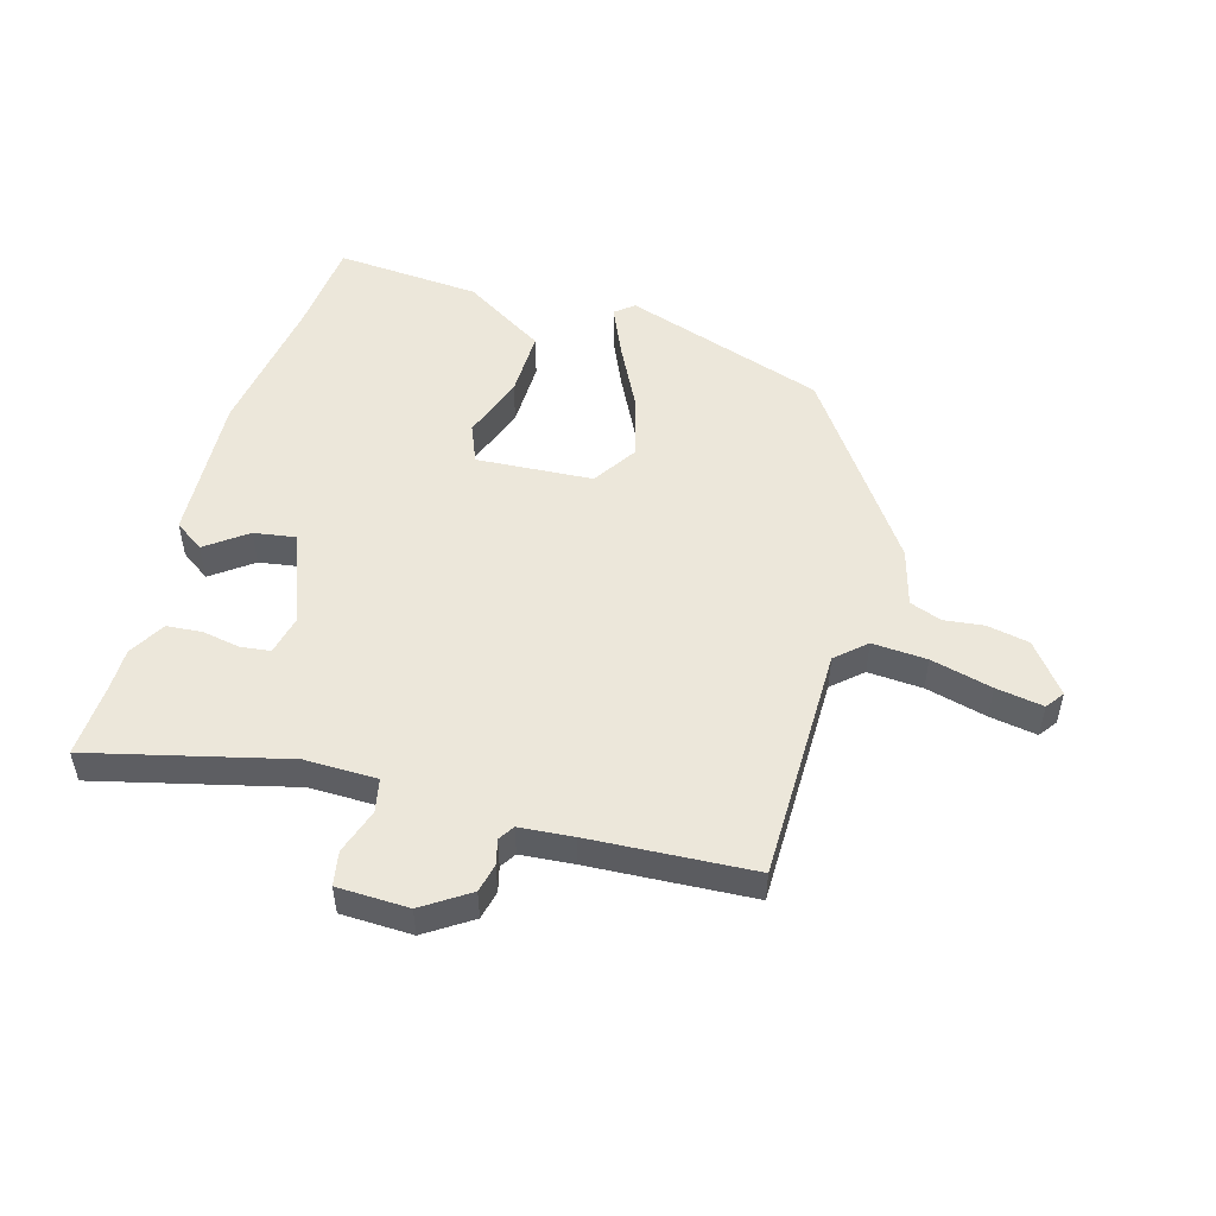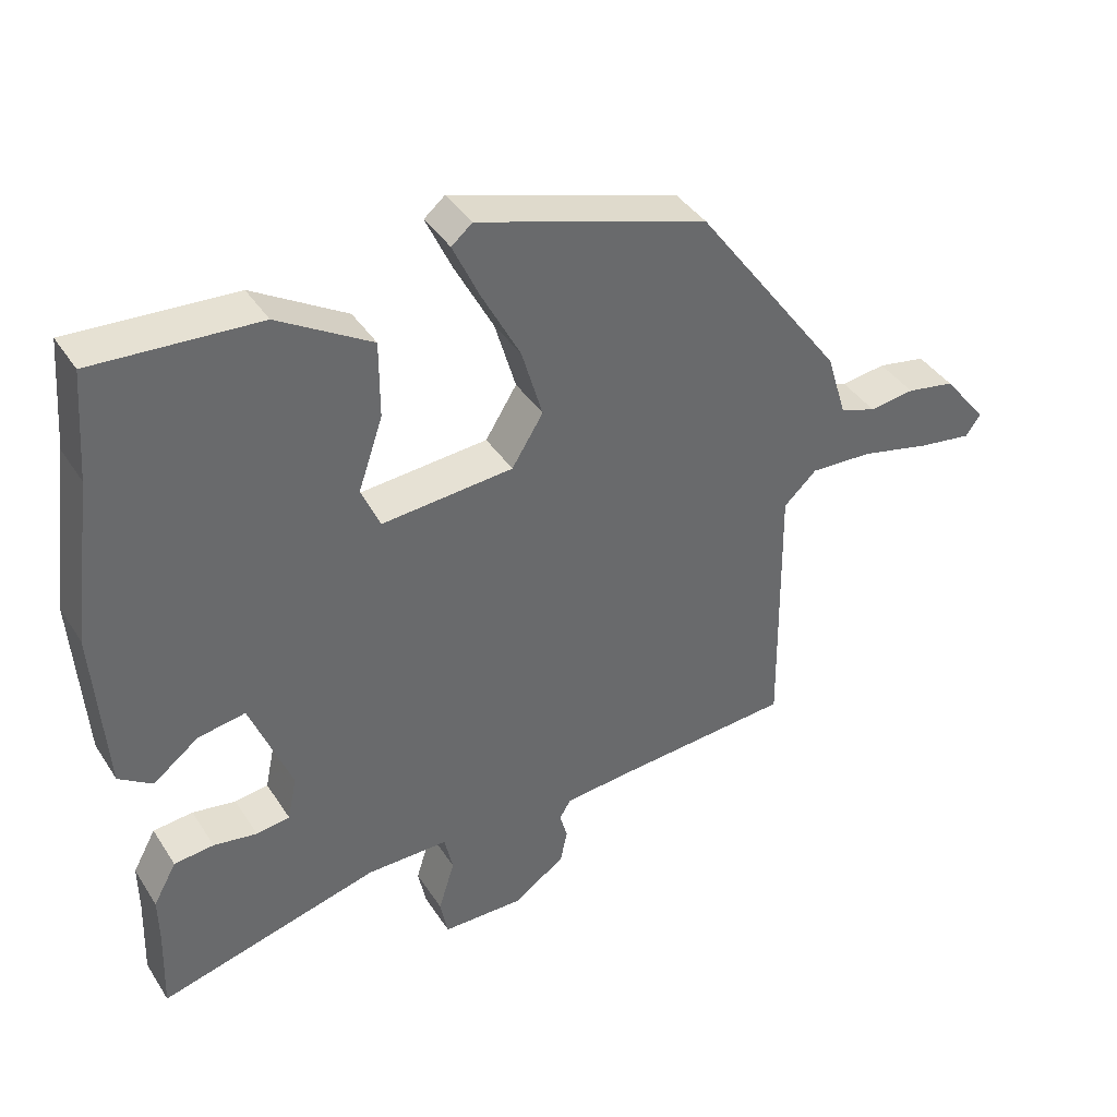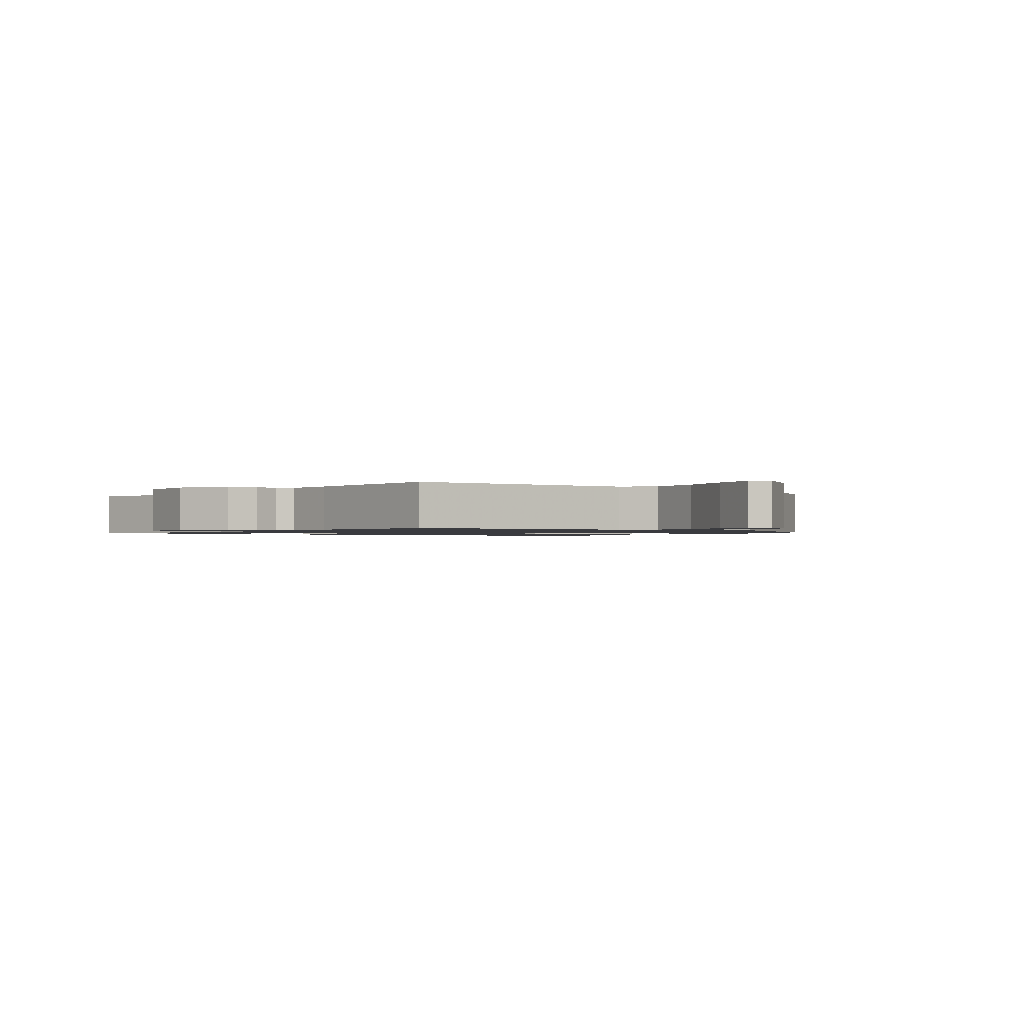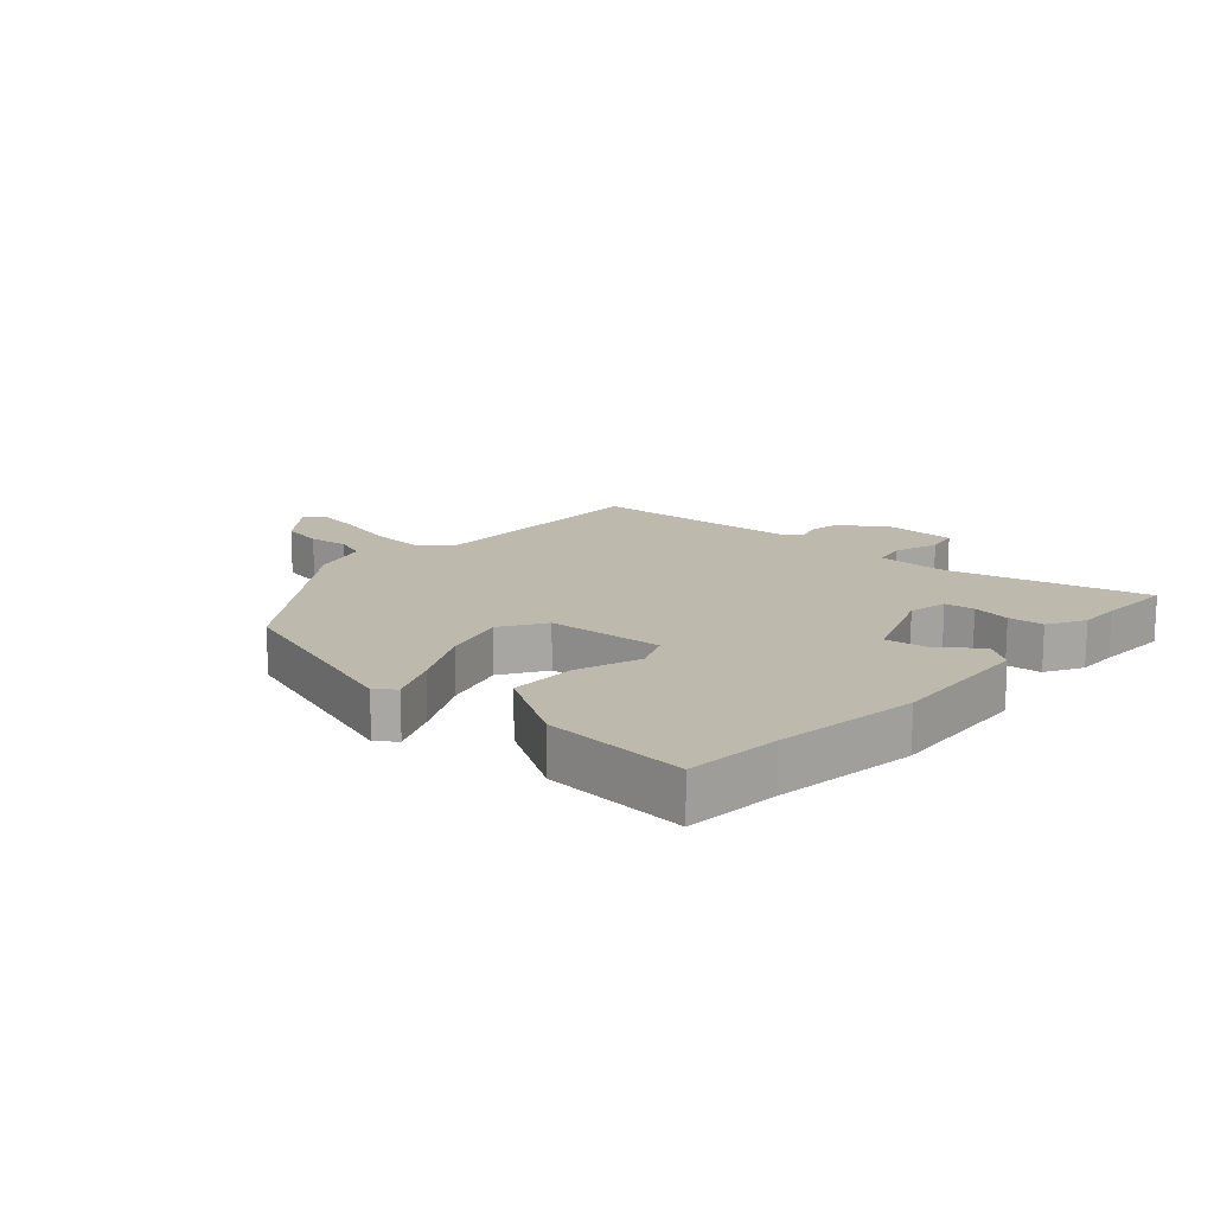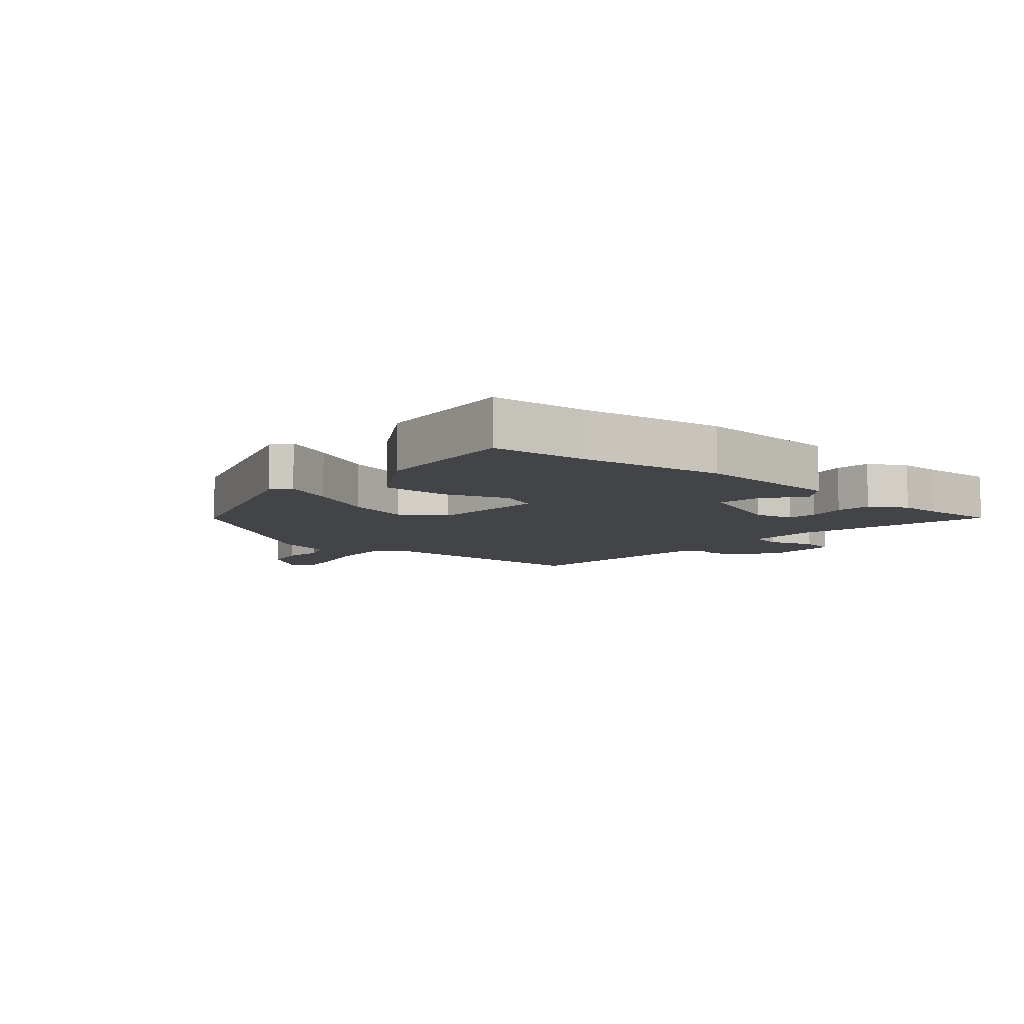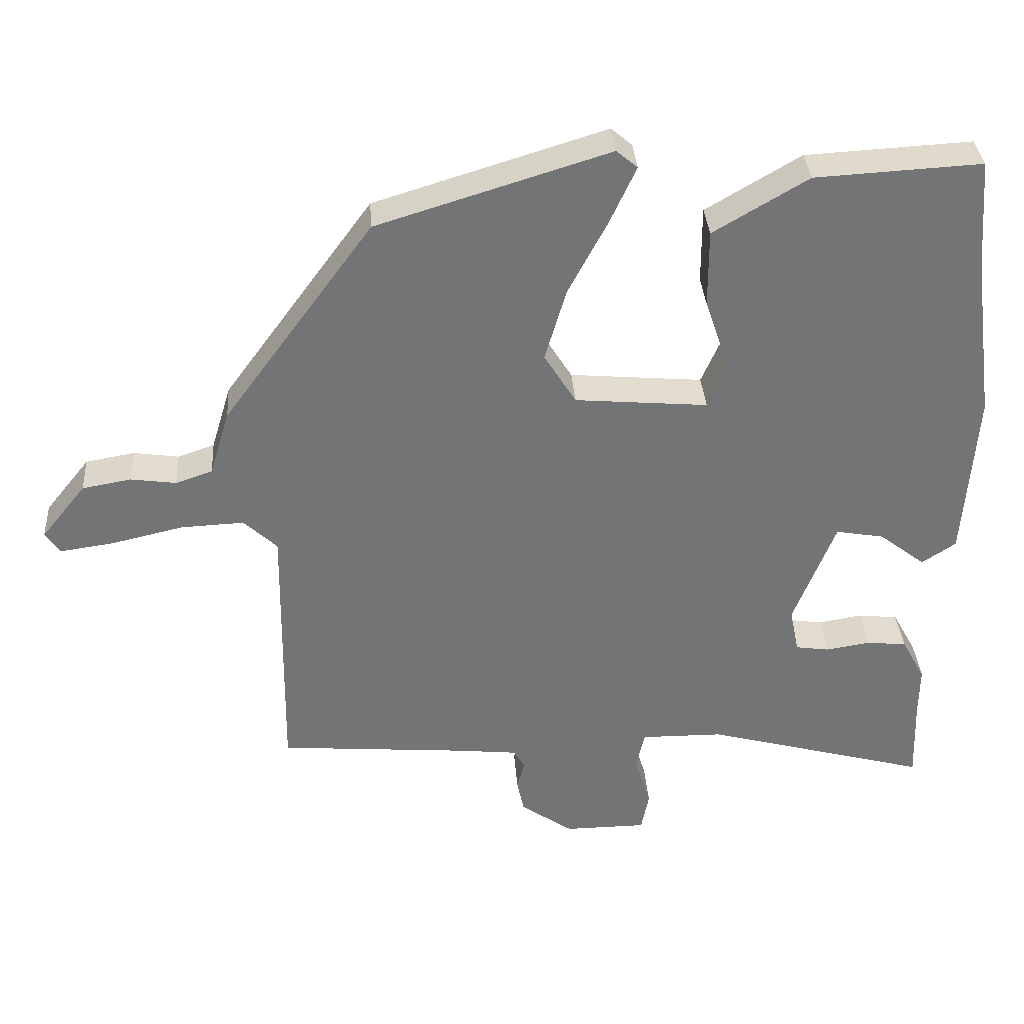
<metadata>
{"format":"obj","ext":"obj","renderer":"f3d","projection":"perspective","resolution":1024,"background":"white","views":[{"elev":51.4,"azim":-162.9,"up":"+Y"},{"elev":39.7,"azim":150.3,"up":"+Z"},{"elev":-1.2,"azim":-123.6,"up":"+Y"},{"elev":15.1,"azim":42.5,"up":"+Y"},{"elev":-8.2,"azim":50.4,"up":"+Y"},{"elev":34.1,"azim":-3.9,"up":"+Z"}]}
</metadata>
<code>
v -0.329 0.07 0.44
v -0.001 0.07 0.541
v 0.029 0.07 0.516
v -0.008 0.07 0.436
v -0.064 0.07 0.33
v -0.094 0.07 0.228
v -0.049 0.07 0.156
v 0.139 0.07 0.14
v 0.166 0.07 0.202
v 0.131 0.07 0.305
v 0.131 0.07 0.414
v 0.265 0.07 0.493
v 0.5 0.07 0.506
v 0.512 0.07 0.352
v 0.543 0.07 0.12
v 0.526 0.07 -0.119
v 0.478 0.07 -0.151
v 0.413 0.07 -0.101
v 0.345 0.07 -0.089
v 0.286 0.07 -0.239
v 0.299 0.07 -0.302
v 0.347 0.07 -0.309
v 0.409 0.07 -0.299
v 0.466 0.07 -0.305
v 0.499 0.07 -0.365
v 0.498 0.07 -0.432
v 0.502 0.07 -0.553
v 0.186 0.07 -0.468
v 0.069 0.07 -0.467
v 0.057 0.07 -0.521
v 0.08 0.07 -0.595
v 0.069 0.07 -0.65
v -0.047 0.07 -0.651
v -0.121 0.07 -0.6
v -0.131 0.07 -0.553
v -0.12 0.07 -0.513
v -0.136 0.07 -0.487
v -0.222 0.07 -0.478
v -0.488 0.07 -0.457
v -0.483 0.07 -0.076
v -0.53 0.07 -0.032
v -0.619 0.07 -0.036
v -0.719 0.07 -0.059
v -0.796 0.07 -0.07
v -0.817 0.07 -0.04
v -0.754 0.07 0.038
v -0.685 0.07 0.05
v -0.621 0.07 0.041
v -0.569 0.07 0.059
v -0.541 0.07 0.151
v -0.329 0 0.44
v -0.001 0 0.541
v 0.029 0 0.516
v -0.008 0 0.436
v -0.064 0 0.33
v -0.094 0 0.228
v -0.049 0 0.156
v 0.139 0 0.14
v 0.166 0 0.202
v 0.131 0 0.305
v 0.131 0 0.414
v 0.265 0 0.493
v 0.5 0 0.506
v 0.512 0 0.352
v 0.543 0 0.12
v 0.526 0 -0.119
v 0.478 0 -0.151
v 0.413 0 -0.101
v 0.345 0 -0.089
v 0.286 0 -0.239
v 0.299 0 -0.302
v 0.347 0 -0.309
v 0.409 0 -0.299
v 0.466 0 -0.305
v 0.499 0 -0.365
v 0.498 0 -0.432
v 0.502 0 -0.553
v 0.186 0 -0.468
v 0.069 0 -0.467
v 0.057 0 -0.521
v 0.08 0 -0.595
v 0.069 0 -0.65
v -0.047 0 -0.651
v -0.121 0 -0.6
v -0.131 0 -0.553
v -0.12 0 -0.513
v -0.136 0 -0.487
v -0.222 0 -0.478
v -0.488 0 -0.457
v -0.483 0 -0.076
v -0.53 0 -0.032
v -0.619 0 -0.036
v -0.719 0 -0.059
v -0.796 0 -0.07
v -0.817 0 -0.04
v -0.754 0 0.038
v -0.685 0 0.05
v -0.621 0 0.041
v -0.569 0 0.059
v -0.541 0 0.151
f 3 4 5
f 2 3 5
f 1 2 5
f 50 1 5
f 49 50 5
f 46 47 48
f 45 46 48
f 44 45 48
f 43 44 48
f 42 43 48
f 41 42 48 49
f 49 5 6
f 41 49 6
f 40 41 6
f 40 6 7
f 39 40 7
f 38 39 7
f 34 35 36
f 33 34 36
f 32 33 36
f 31 32 36
f 30 31 36
f 29 30 36 37
f 26 27 28
f 26 28 29
f 25 26 29
f 24 25 29
f 23 24 29
f 22 23 29
f 29 37 38
f 22 29 38
f 21 22 38
f 16 17 18
f 15 16 18
f 14 15 18
f 14 18 19
f 13 14 19
f 12 13 19
f 11 12 19
f 10 11 19
f 9 10 19
f 8 9 19 20
f 20 21 38
f 8 20 38
f 7 8 38
f 55 54 53
f 55 53 52
f 55 52 51
f 55 51 100
f 55 100 99
f 98 97 96
f 98 96 95
f 98 95 94
f 98 94 93
f 98 93 92
f 99 98 92 91
f 56 55 99
f 56 99 91
f 56 91 90
f 57 56 90
f 57 90 89
f 57 89 88
f 86 85 84
f 86 84 83
f 86 83 82
f 86 82 81
f 86 81 80
f 87 86 80 79
f 78 77 76
f 79 78 76
f 79 76 75
f 79 75 74
f 79 74 73
f 79 73 72
f 88 87 79
f 88 79 72
f 88 72 71
f 68 67 66
f 68 66 65
f 68 65 64
f 69 68 64
f 69 64 63
f 69 63 62
f 69 62 61
f 69 61 60
f 69 60 59
f 70 69 59 58
f 88 71 70
f 88 70 58
f 88 58 57
f 1 51 52 2
f 2 52 53 3
f 3 53 54 4
f 4 54 55 5
f 5 55 56 6
f 6 56 57 7
f 7 57 58 8
f 8 58 59 9
f 9 59 60 10
f 10 60 61 11
f 11 61 62 12
f 12 62 63 13
f 13 63 64 14
f 14 64 65 15
f 15 65 66 16
f 16 66 67 17
f 17 67 68 18
f 18 68 69 19
f 19 69 70 20
f 20 70 71 21
f 21 71 72 22
f 22 72 73 23
f 23 73 74 24
f 24 74 75 25
f 25 75 76 26
f 26 76 77 27
f 27 77 78 28
f 28 78 79 29
f 29 79 80 30
f 30 80 81 31
f 31 81 82 32
f 32 82 83 33
f 33 83 84 34
f 34 84 85 35
f 35 85 86 36
f 36 86 87 37
f 37 87 88 38
f 38 88 89 39
f 39 89 90 40
f 40 90 91 41
f 41 91 92 42
f 42 92 93 43
f 43 93 94 44
f 44 94 95 45
f 45 95 96 46
f 46 96 97 47
f 47 97 98 48
f 48 98 99 49
f 49 99 100 50
f 50 100 51 1

</code>
